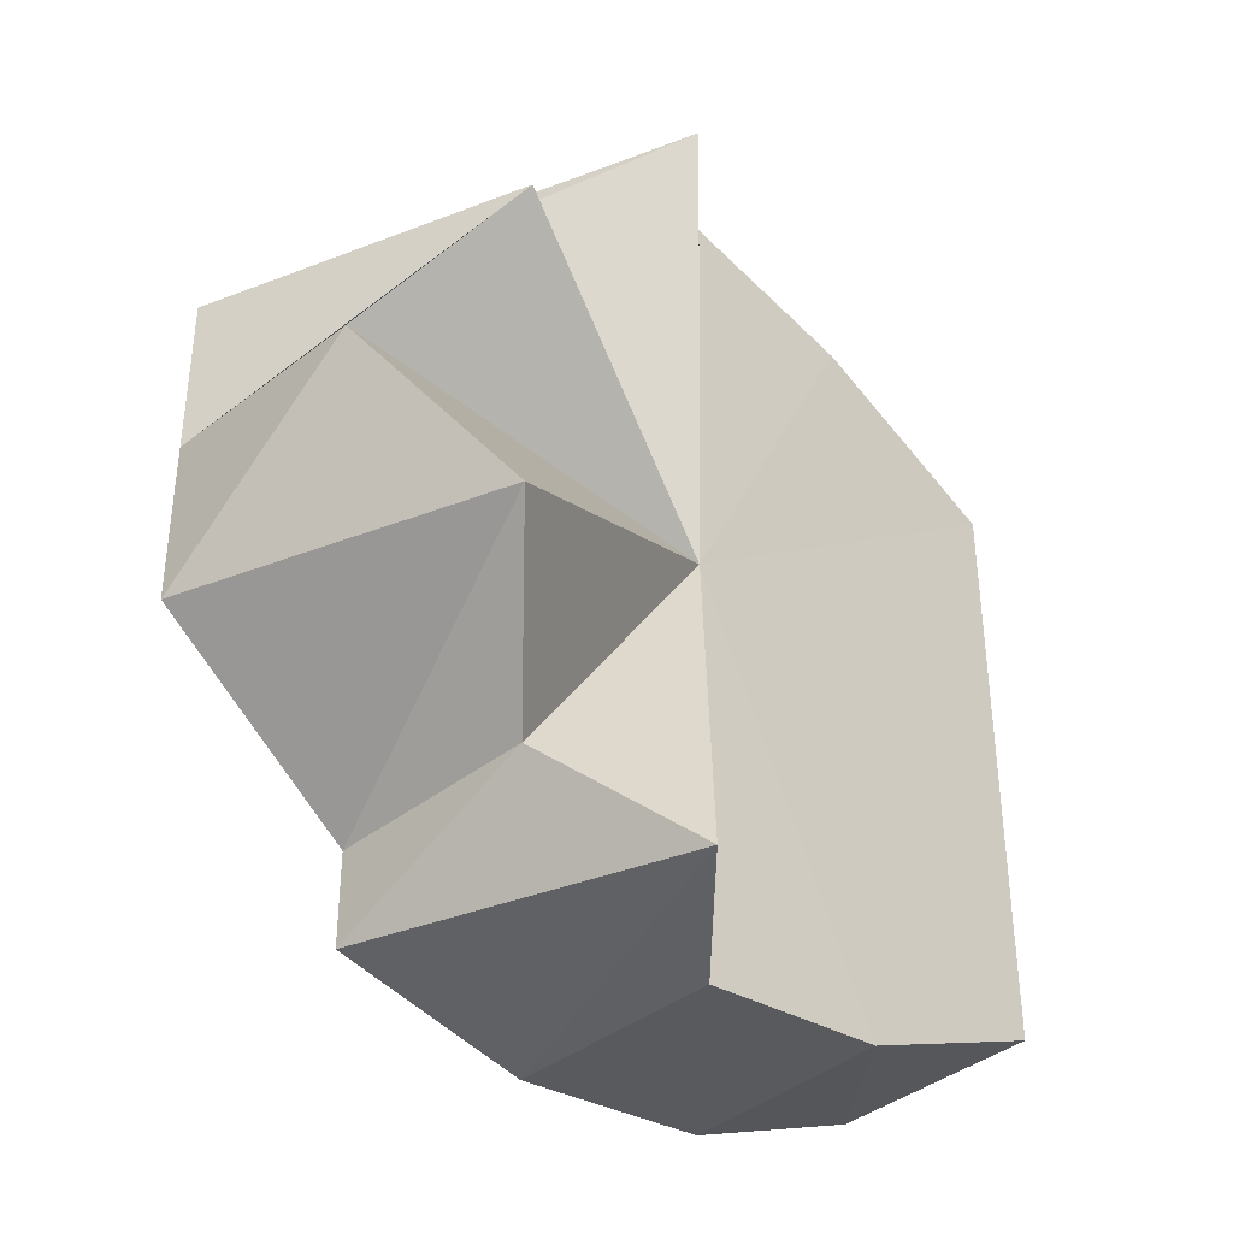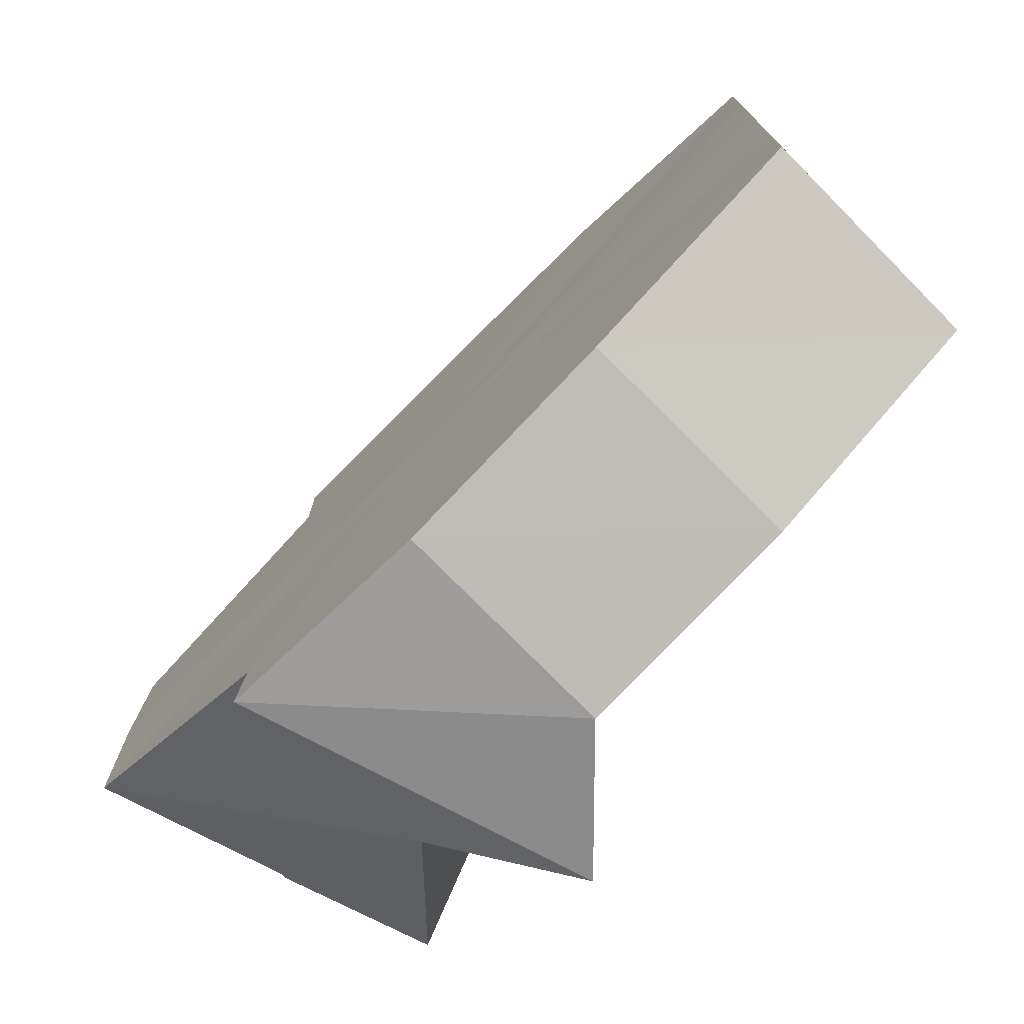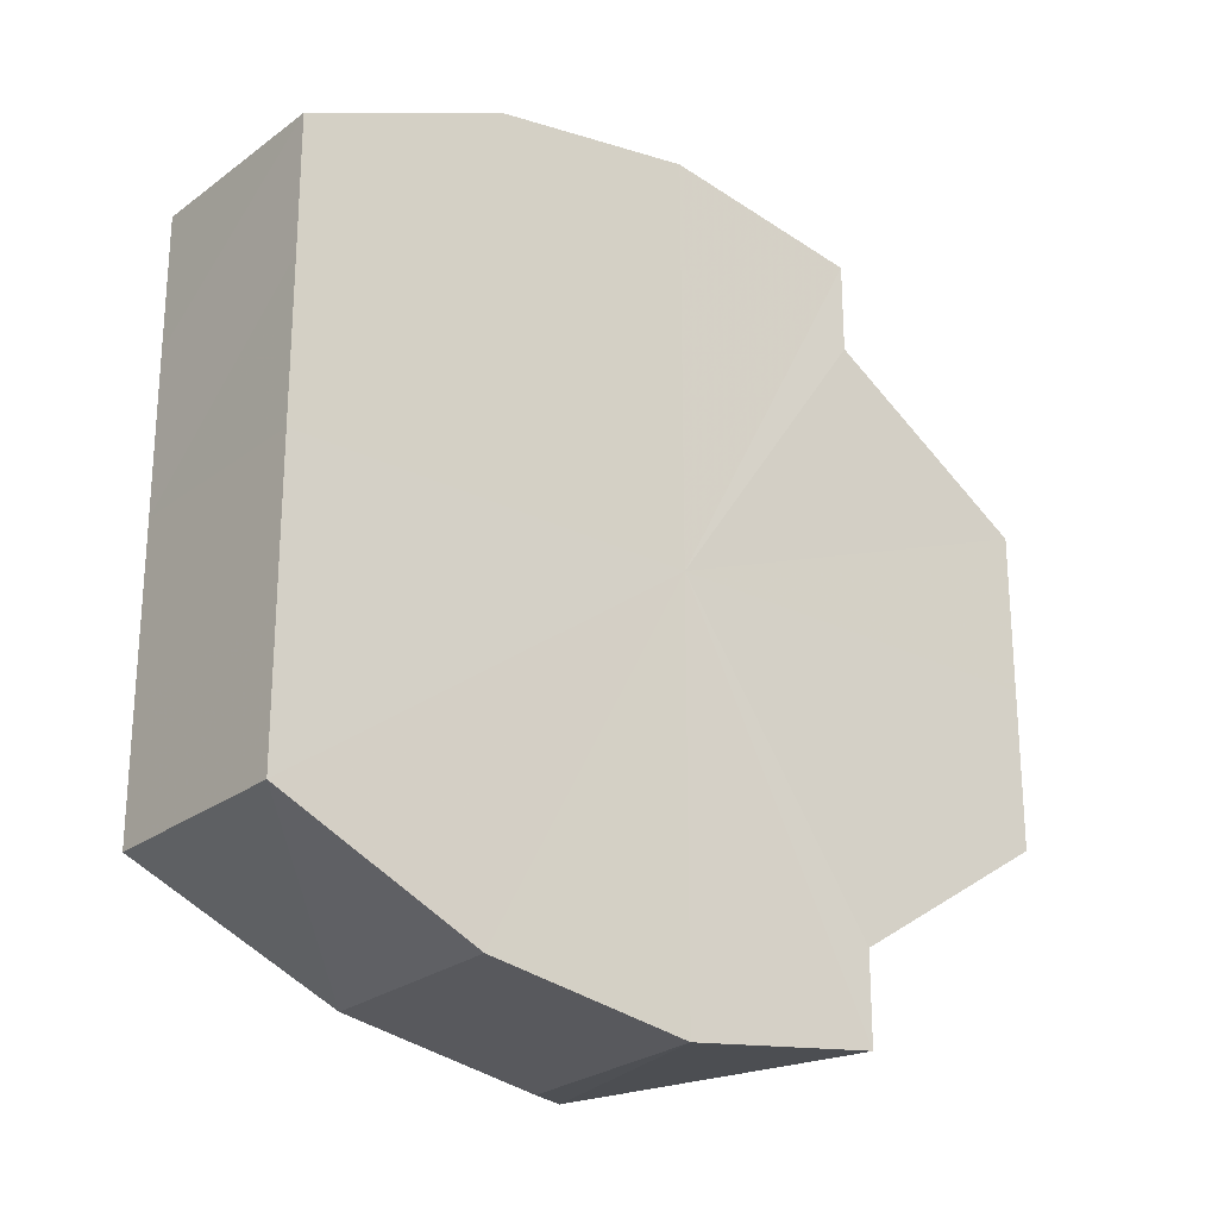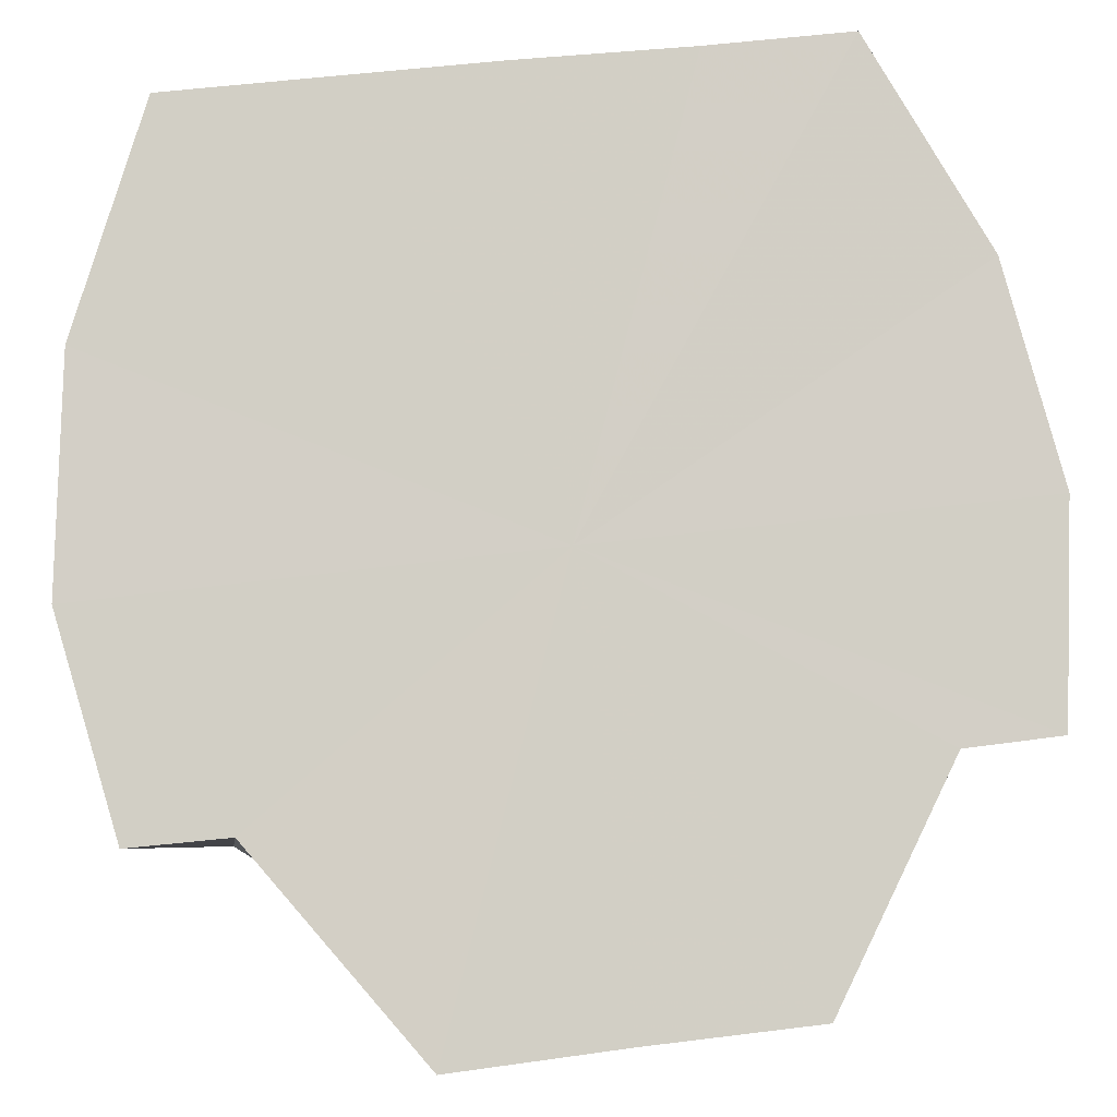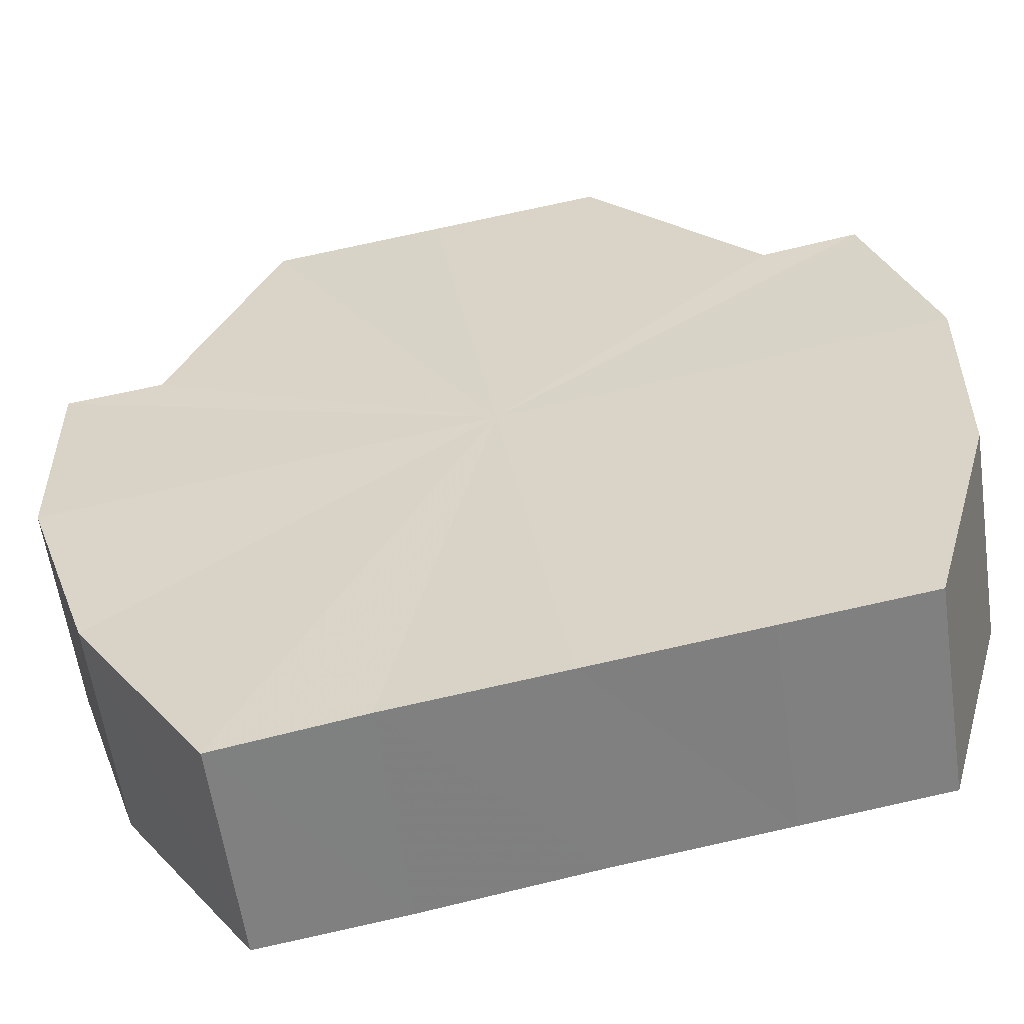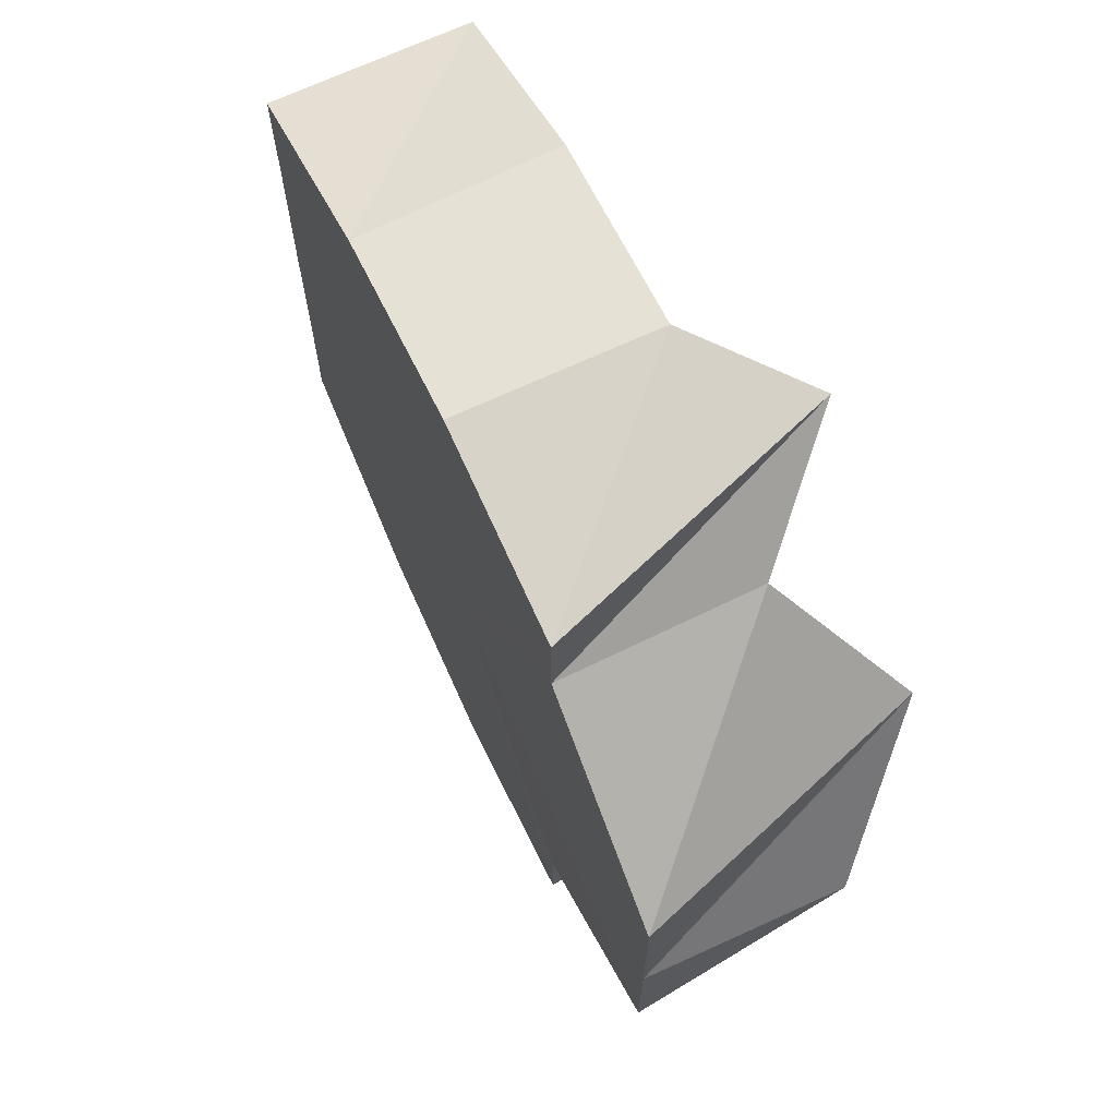
<metadata>
{"format":"obj","ext":"obj","renderer":"f3d","projection":"perspective","resolution":1024,"background":"white","views":[{"elev":-38.9,"azim":-1.1,"up":"+Z"},{"elev":12.4,"azim":0.8,"up":"+Y"},{"elev":-25.7,"azim":-173.5,"up":"+Z"},{"elev":37.7,"azim":-100.2,"up":"+Y"},{"elev":76.6,"azim":77.3,"up":"+Y"},{"elev":68.8,"azim":-69.9,"up":"+Z"}]}
</metadata>
<code>
o 29127
v 2220 1870 7.863
v 2220 1870 7.874
v 2220 1870 7.863
v 2220 1870 7.883
v 2220 1870 7.874
v 2220 1870 7.852
v 2220 1870 7.852
v 2220 1870 7.89
v 2220 1870 7.884
v 2220 1870 7.842
v 2220 1870 7.842
v 2220 1870 7.892
v 2220 1870 7.89
v 2220 1870 7.836
v 2220 1870 7.836
v 2220 1870 7.89
v 2220 1870 7.892
v 2220 1870 7.834
v 2220 1870 7.834
v 2220 1870 7.883
v 2220 1870 7.89
v 2220 1870 7.874
v 2220 1870 7.884
v 2220 1870 7.863
v 2220 1870 7.874
v 2220 1870 7.852
v 2220 1870 7.863
v 2220 1870 7.842
v 2220 1870 7.852
v 2220 1870 7.836
v 2220 1870 7.842
v 2220 1870 7.836
v 2220 1870 7.836
v 2220 1870 7.863
v 2220 1870 7.852
v 2220 1870 7.842
v 2220 1870 7.863
v 2220 1870 7.874
v 2220 1870 7.884
v 2220 1870 7.89
v 2220 1870 7.892
v 2220 1870 7.89
v 2220 1870 7.884
v 2220 1870 7.874
v 2220 1870 7.863
v 2220 1870 7.852
v 2220 1870 7.842
v 2220 1870 7.836
v 2220 1870 7.834
v 2220 1870 7.836
v 2220 1870 7.863
v 2220 1870 7.874
v 2220 1870 7.874
v 2220 1870 7.883
v 2220 1870 7.884
v 2220 1870 7.852
v 2220 1870 7.863
v 2220 1870 7.842
v 2220 1870 7.852
v 2220 1870 7.89
v 2220 1870 7.89
v 2220 1870 7.836
v 2220 1870 7.842
v 2220 1870 7.834
v 2220 1870 7.836
v 2220 1870 7.836
v 2220 1870 7.834
v 2220 1870 7.892
v 2220 1870 7.892
v 2220 1870 7.89
v 2220 1870 7.89
v 2220 1870 7.883
v 2220 1870 7.884
v 2220 1870 7.874
v 2220 1870 7.874
v 2220 1870 7.863
v 2220 1870 7.863
v 2220 1870 7.852
v 2220 1870 7.852
v 2220 1870 7.842
v 2220 1870 7.842
v 2220 1870 7.863
v 2220 1870 7.874
v 2220 1870 7.863
v 2220 1870 7.883
v 2220 1870 7.852
v 2220 1870 7.89
v 2220 1870 7.842
v 2220 1870 7.892
v 2220 1870 7.836
v 2220 1870 7.89
v 2220 1870 7.834
v 2220 1870 7.883
v 2220 1870 7.836
v 2220 1870 7.874
v 2220 1870 7.842
v 2220 1870 7.863
v 2220 1870 7.852
f 1 2 3
f 2 4 5
f 6 1 7
f 4 8 9
f 10 6 11
f 8 12 13
f 14 10 15
f 12 16 17
f 18 14 19
f 16 20 21
f 20 22 23
f 22 24 25
f 24 26 27
f 26 28 29
f 28 30 31
f 30 18 32
f 31 33 32
f 34 31 32
f 34 35 36
f 34 37 35
f 34 38 37
f 34 39 38
f 34 40 39
f 34 41 40
f 34 42 41
f 34 43 42
f 34 44 43
f 34 45 44
f 34 46 45
f 34 47 46
f 34 48 47
f 34 49 48
f 34 50 49
f 51 52 53
f 53 54 55
f 56 57 51
f 58 59 56
f 55 60 61
f 62 63 58
f 64 65 62
f 66 67 64
f 61 68 69
f 69 70 71
f 71 72 73
f 73 74 75
f 75 76 77
f 77 78 79
f 79 80 81
f 82 83 84
f 82 85 83
f 82 84 86
f 82 87 85
f 82 86 88
f 82 89 87
f 82 88 90
f 82 91 89
f 82 90 92
f 82 93 91
f 82 92 94
f 82 95 93
f 82 94 96
f 82 97 95
f 82 96 98
f 82 98 97

</code>
